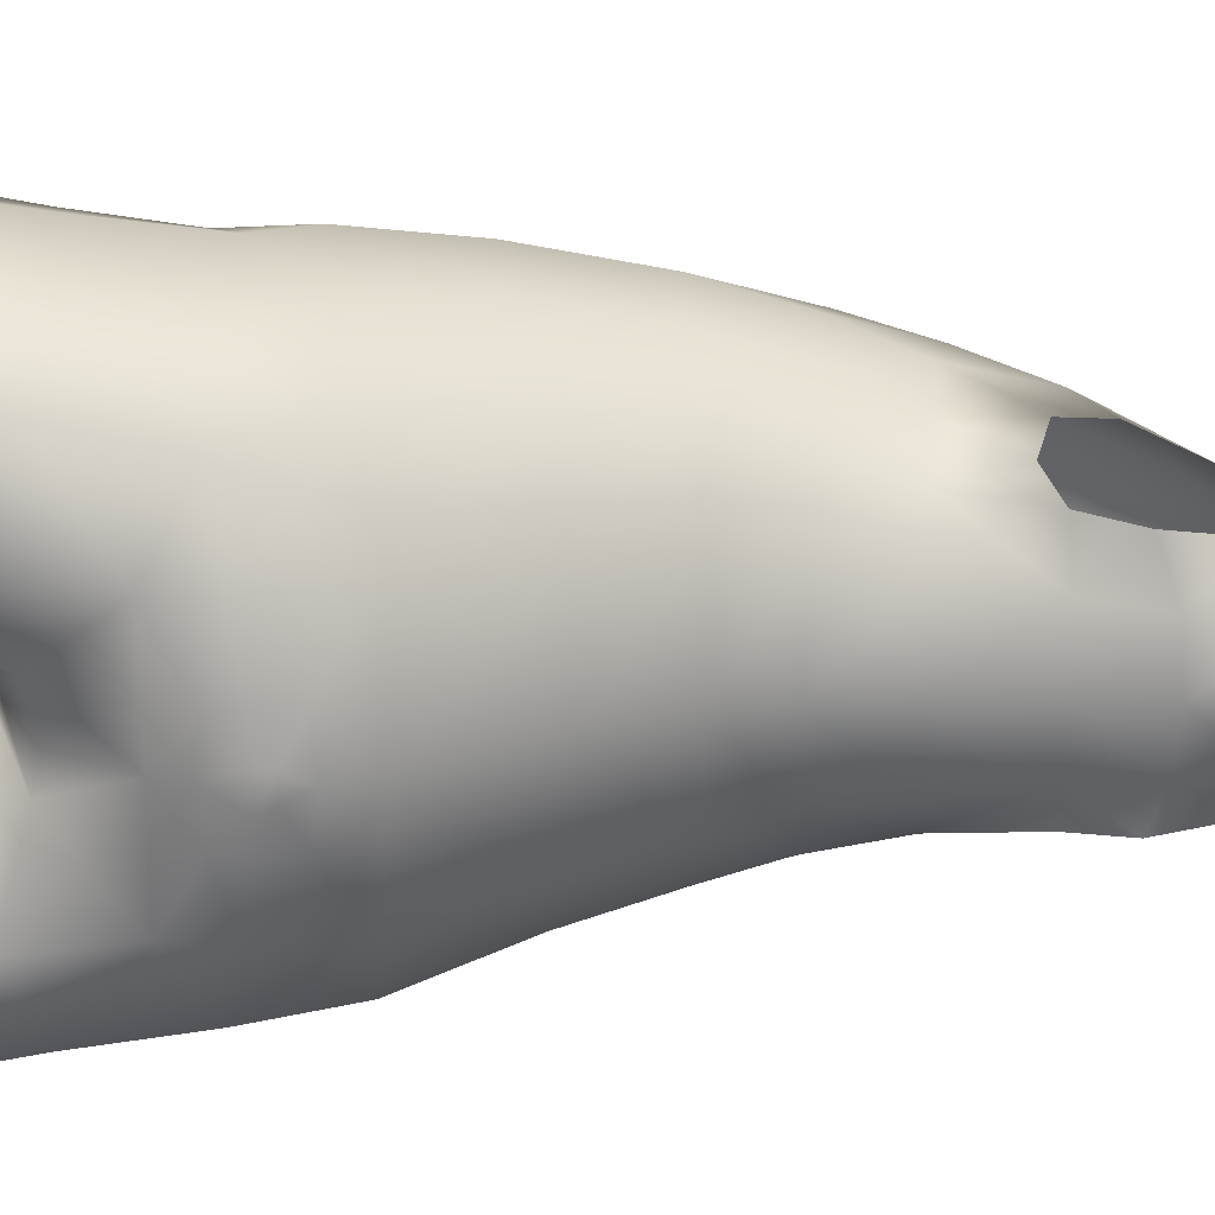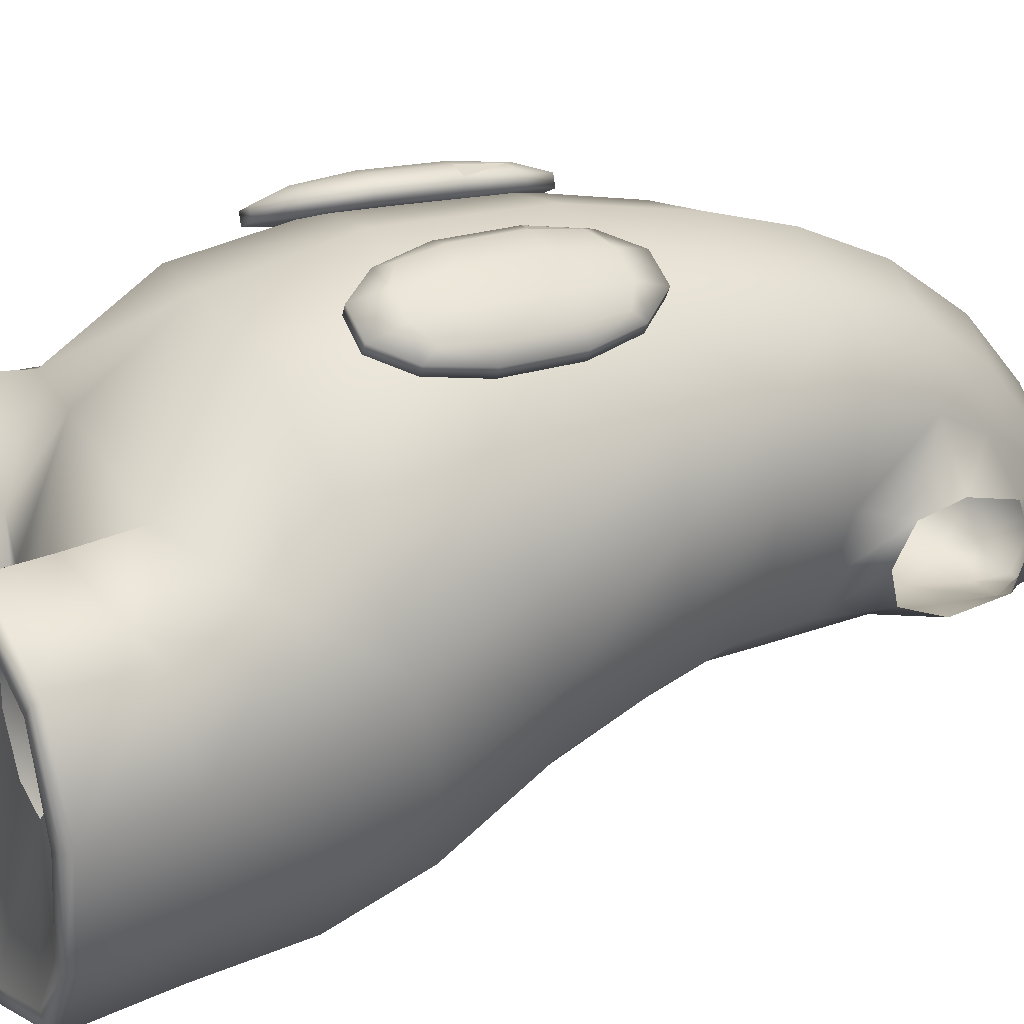
<metadata>
{"format":"obj","ext":"obj","renderer":"f3d","projection":"perspective","resolution":1024,"background":"white","views":[{"elev":-65.7,"azim":89.5,"up":"+Z"},{"elev":26.8,"azim":66.8,"up":"+Z"}]}
</metadata>
<code>
g default
v -0.01709 -0.003553 0.06219
v -0.01285 -0.00309 0.06126
v -0.01745 0.006525 0.0608
v -0.01489 0.009366 0.05942
v -0.02464 -0.01903 0.0607
v -0.0323 -0.01857 0.05679
v -0.03217 -0.03093 0.05593
v -0.02521 -0.03136 0.05948
v -0.02414 -0.0389 0.05735
v -0.01774 -0.03187 0.06006
v -0.01989 -0.02866 0.06134
v -0.02793 0.0176 0.05257
v -0.01899 0.017 0.05394
v -0.02664 0.01747 0.05003
v -0.02027 0.01713 0.05647
v -0.02236 0.009874 0.05884
v -0.02349 -0.002367 0.06044
v -0.01814 -0.01869 0.06243
v -0.0318 -0.03843 0.05344
v -0.03052 -0.03856 0.05091
v -0.02286 -0.03903 0.05482
v -0.03419 0.01055 0.04956
v -0.03299 0.01043 0.04721
v -0.03114 -0.001899 0.05653
v -0.01369 0.009247 0.05706
v -0.03744 -0.01751 0.05257
v -0.03651 -0.02764 0.05286
v -0.03704 -0.03069 0.05021
v -0.03584 -0.0308 0.04785
v -0.02932 0.0103 0.05529
v -0.03922 -0.01821 0.04865
v -0.03793 -0.01834 0.04612
v -0.03639 -0.002373 0.05234
v -0.01654 -0.03198 0.0577
v -0.03408 0.007542 0.05231
v -0.03807 -0.001548 0.04839
v -0.01401 -0.01976 0.06152
v -0.01272 -0.01988 0.05899
v -0.03678 -0.001676 0.04586
v -0.01157 -0.003218 0.05873
v -0.02489 -0.01077 0.0527
v 0.01634 -0.003553 0.06219
v 0.0167 0.006525 0.0608
v 0.0121 -0.00309 0.06126
v 0.01413 0.009366 0.05942
v 0.03142 -0.03093 0.05593
v 0.03154 -0.01857 0.05679
v 0.02389 -0.01903 0.0607
v 0.02446 -0.03136 0.05948
v 0.01699 -0.03187 0.06006
v 0.02339 -0.0389 0.05735
v 0.01913 -0.02866 0.06134
v 0.02718 0.0176 0.05257
v 0.02589 0.01747 0.05003
v 0.01824 0.017 0.05394
v 0.01952 0.01713 0.05647
v 0.02274 -0.002367 0.06044
v 0.02161 0.009874 0.05884
v 0.01739 -0.01869 0.06243
v 0.03105 -0.03843 0.05344
v 0.02211 -0.03903 0.05482
v 0.02976 -0.03856 0.05091
v 0.03344 0.01055 0.04956
v 0.03224 0.01043 0.04721
v 0.03039 -0.001899 0.05653
v 0.01294 0.009247 0.05706
v 0.03576 -0.02764 0.05286
v 0.03669 -0.01751 0.05257
v 0.03628 -0.03069 0.05021
v 0.03509 -0.0308 0.04785
v 0.02857 0.0103 0.05529
v 0.03847 -0.01821 0.04865
v 0.03718 -0.01834 0.04612
v 0.03564 -0.002373 0.05234
v 0.01579 -0.03198 0.0577
v 0.03333 0.007542 0.05231
v 0.03732 -0.001548 0.04839
v 0.01325 -0.01976 0.06152
v 0.01197 -0.01988 0.05899
v 0.03603 -0.001676 0.04586
v 0.01082 -0.003218 0.05873
v 0.02414 -0.01077 0.0527
v -0.02872 -0.09841 0.003434
v -0.03776 -0.09841 0.01186
v -0.05855 -0.09841 0.002393
v -0.05012 -0.09841 0.01143
v -0.02828 -0.09841 -0.008919
v -0.03672 -0.09841 -0.01796
v -0.04908 -0.09841 -0.01839
v -0.05811 -0.09841 -0.009807
v -0.03716 -0.09233 0.02925
v -0.0332 -0.07631 0.0291
v -0.05752 -0.08264 0.01858
v -0.05389 -0.05985 0.02001
v -0.000375 0.03746 0.05312
v -0.02219 0.03693 0.04754
v -0.0126 -0.1085 -0.04503
v -0.03248 -0.1048 -0.05613
v -0.01172 -0.0961 -0.04471
v -0.02996 -0.08593 -0.05547
v -0.004865 -0.1015 -0.009606
v -0.005277 -0.1002 -0.02854
v -0.003938 -0.09034 -0.01187
v -0.004504 -0.08795 -0.02957
v -0.000375 0.009368 0.05884
v -0.02468 0.00976 0.05257
v -0.000375 -0.02571 0.0598
v -0.02757 -0.02426 0.05289
v -0.000375 -0.05618 0.05347
v -0.03029 -0.05335 0.04653
v -0.01777 -0.1092 0.01866
v -0.01571 -0.1001 0.01591
v -0.04081 -0.1058 0.02995
v -0.0613 -0.1022 0.01774
v -0.06027 -0.07779 -0.02911
v -0.05624 -0.05122 -0.02795
v -0.04622 -0.05431 -0.047
v -0.05033 -0.07989 -0.04737
v -0.06782 -0.1007 -0.005738
v -0.06397 -0.07853 -0.003783
v -0.06036 -0.05284 -0.001465
v -0.05679 -0.03648 -0.01744
v -0.05929 -0.04121 0.00628
v -0.01313 -0.08878 0.01313
v -0.0421 0.01066 0.03641
v -0.03765 0.03524 0.03267
v -0.04838 0.01157 0.01784
v -0.04316 0.03307 0.01508
v -0.05183 -0.04677 0.02825
v -0.05411 -0.01649 0.01542
v -0.04707 -0.02061 0.03538
v -0.005287 -0.1104 -0.007663
v -0.000375 -0.07933 -0.04763
v -0.000375 -0.08644 -0.03295
v -0.01034 -0.08099 -0.04492
v -0.02706 -0.06352 -0.05557
v -0.000375 -0.09038 -0.01233
v -0.03799 0.01353 -0.01811
v -0.05216 -0.01216 -0.005351
v -0.04649 0.01253 -0.00117
v -0.04264 -0.008185 -0.0243
v -0.000375 -0.07959 0.03542
v -0.000375 -0.0905 0.008975
v -0.04113 0.03121 -0.001781
v -0.04646 -0.033 -0.03817
v -0.03354 0.02977 -0.01611
v -0.05426 -0.1018 -0.04835
v -0.000375 -0.06302 -0.05711
v -0.000375 0.01463 -0.03535
v -0.02356 0.01431 -0.03023
v -0.02067 0.02889 -0.02654
v -0.000451 0.02864 -0.03094
v -0.005544 -0.11 -0.02792
v -0.06435 -0.1007 -0.03048
v -0.000375 -0.004128 -0.04361
v -0.02634 -0.005332 -0.03788
v -0.02816 -0.03095 -0.0529
v -0.03316 -0.1074 -0.05085
v -0.05409 -0.1038 -0.04754
v -0.0327 -0.1069 -0.05516
v -0.05243 -0.1046 -0.04403
v -0.0639 -0.1027 -0.0301
v -0.06125 -0.1035 -0.02846
v -0.06421 -0.1034 -0.00699
v -0.05844 -0.1046 0.01391
v -0.0672 -0.1026 -0.005989
v -0.0608 -0.104 0.01709
v -0.000375 -0.02998 -0.05912
v -0.0275 -0.05049 -0.05718
v -0.01549 -0.1102 -0.04112
v -0.01314 -0.1102 -0.04434
v -0.02014 -0.1103 0.01534
v -0.01823 -0.1106 0.01835
v -0.04053 -0.1074 0.02491
v -0.04084 -0.1073 0.02918
v -0.008963 -0.1116 -0.007932
v -0.005894 -0.112 -0.00752
v -0.00919 -0.1113 -0.02595
v -0.006157 -0.1116 -0.02751
v -0.000375 -0.03881 -0.06
v -0.01162 -0.03993 -0.05792
v -0.000375 -0.04335 -0.06046
v -0.003093 -0.04456 -0.0605
v -0.01216 -0.04847 -0.05945
v -0.004257 -0.04743 -0.06062
v -0.01124 -0.05486 -0.05899
v -0.000375 -0.05554 -0.05956
v -0.003093 -0.05039 -0.06076
v -0.000375 -0.05169 -0.06082
v 0.05677 -0.08264 0.01858
v 0.03245 -0.07631 0.0291
v 0.03641 -0.09233 0.02925
v 0.05314 -0.05985 0.02001
v 0.0213 0.03694 0.04758
v 0.02921 -0.08593 -0.05547
v 0.03173 -0.1048 -0.05613
v 0.01097 -0.0961 -0.04471
v 0.01185 -0.1085 -0.04503
v 0.004116 -0.1015 -0.009606
v 0.003188 -0.09034 -0.01187
v 0.004528 -0.1002 -0.02854
v 0.003755 -0.08795 -0.02957
v 0.02683 -0.02426 0.05289
v 0.02393 0.00976 0.05257
v 0.02954 -0.05335 0.04653
v 0.01496 -0.1001 0.01591
v 0.04006 -0.1058 0.02995
v 0.01702 -0.1092 0.01866
v 0.06055 -0.1022 0.01774
v 0.04547 -0.05431 -0.047
v 0.05549 -0.05122 -0.02795
v 0.05952 -0.07779 -0.02911
v 0.04958 -0.07989 -0.04737
v 0.06707 -0.1007 -0.005738
v 0.06323 -0.07853 -0.003783
v 0.05604 -0.03648 -0.01744
v 0.05961 -0.05284 -0.001465
v 0.05854 -0.04121 0.00628
v 0.01238 -0.08878 0.01313
v 0.04205 0.03296 0.01529
v 0.03661 0.0352 0.03281
v 0.0476 0.01156 0.01784
v 0.04136 0.01066 0.03641
v 0.04632 -0.02061 0.03538
v 0.05108 -0.04677 0.02825
v 0.05336 -0.01649 0.01542
v 0.004538 -0.1104 -0.007663
v 0.009592 -0.08099 -0.04492
v 0.02631 -0.06352 -0.05557
v 0.05141 -0.01216 -0.005351
v 0.04189 -0.008185 -0.0243
v 0.03718 0.01351 -0.01807
v 0.04567 0.0125 -0.001129
v 0.04001 0.03106 -0.00155
v 0.04571 -0.033 -0.03817
v 0.03248 0.02964 -0.01591
v 0.05351 -0.1018 -0.04835
v 0.01972 0.02884 -0.02643
v 0.0228 0.01431 -0.03023
v 0.004795 -0.11 -0.02792
v 0.0636 -0.1007 -0.03048
v 0.02559 -0.005332 -0.03788
v 0.02741 -0.03095 -0.0529
v 0.03241 -0.1074 -0.05085
v 0.03195 -0.1069 -0.05516
v 0.05334 -0.1038 -0.04754
v 0.05168 -0.1046 -0.04403
v 0.06315 -0.1027 -0.0301
v 0.0605 -0.1035 -0.02846
v 0.06346 -0.1034 -0.00699
v 0.06645 -0.1026 -0.005989
v 0.05769 -0.1046 0.01391
v 0.06005 -0.104 0.01709
v 0.02675 -0.05049 -0.05718
v 0.01239 -0.1102 -0.04434
v 0.01474 -0.1102 -0.04112
v 0.04009 -0.1073 0.02918
v 0.01748 -0.1106 0.01835
v 0.03978 -0.1074 0.02491
v 0.01938 -0.1103 0.01534
v 0.005144 -0.112 -0.00752
v 0.008213 -0.1116 -0.007932
v 0.008441 -0.1113 -0.02595
v 0.005408 -0.1116 -0.02751
v 0.01087 -0.03993 -0.05792
v 0.002341 -0.04456 -0.0605
v 0.01141 -0.04847 -0.05945
v 0.003506 -0.04743 -0.06062
v 0.01049 -0.05486 -0.05899
v 0.002341 -0.05039 -0.06076
v 0.01586 -0.09841 0.003434
v 0.0249 -0.09841 0.01186
v 0.03725 -0.09841 0.01143
v 0.04568 -0.09841 0.002393
v 0.01542 -0.09841 -0.008919
v 0.02386 -0.09841 -0.01796
v 0.03621 -0.09841 -0.01839
v 0.04525 -0.09841 -0.009807
v -0.03047 0.06477 -0.01137
v -0.03327 0.06769 -0.000677
v -0.02666 0.06842 -0.02121
v -0.03183 0.07849 0.001642
v -0.02548 0.09304 -0.003521
v -0.02511 0.08016 -0.02601
v -0.02278 0.09433 -0.02439
v -0.02459 0.09661 -0.01381
v -0.000582 0.0566 0.04714
v -0.02019 0.05555 0.04174
v -0.009109 0.1073 -0.001042
v 1.3e-05 0.1097 -0.00152
v -0.01425 0.1076 -0.007391
v -0.000215 0.1131 -0.02072
v -0.01806 0.07492 0.03266
v -0.03434 0.053 0.02686
v -0.03011 0.07144 0.01929
v -0.01821 0.04546 -0.02712
v -0.01556 0.06743 -0.02731
v -0.000492 0.0452 -0.03089
v -0.000442 0.06639 -0.03044
v -0.03831 0.0502 0.008152
v -0.03516 0.04829 -0.006194
v -0.000132 0.09866 -0.03389
v -0.01099 0.098 -0.03157
v -0.009128 0.1049 -0.03085
v -0.000132 0.1074 -0.03386
v -0.01126 0.1026 0.005896
v 0.002287 0.1045 0.008923
v -0.000621 0.07608 0.03771
v -0.000275 0.09329 0.02398
v -0.01562 0.09085 0.01938
v -0.02876 0.0472 -0.01795
v -0.02037 0.09864 0.000447
v -0.02582 0.08491 0.01103
v -0.01371 0.1051 -0.02311
v -0.01743 0.1035 -0.009357
v -0.01594 0.1047 -0.01544
v -0.000302 0.08333 -0.03177
v -0.01359 0.0831 -0.02938
v 0.03132 0.06612 0.000679
v 0.02857 0.06307 -0.009975
v 0.0252 0.0668 -0.02011
v 0.02506 0.09154 -0.002947
v 0.03024 0.0768 0.002836
v 0.02435 0.07848 -0.02523
v 0.02269 0.09295 -0.02404
v 0.02452 0.0952 -0.01343
v 0.01912 0.05559 0.04185
v 0.01416 0.1071 -0.007435
v 0.009483 0.1068 -0.001142
v 0.03312 0.05289 0.0271
v 0.01673 0.07461 0.0328
v 0.02864 0.07107 0.01977
v 0.01455 0.06694 -0.02698
v 0.01717 0.04533 -0.02694
v 0.0337 0.04778 -0.005587
v 0.03688 0.04982 0.008661
v 0.008881 0.1047 -0.03083
v 0.01078 0.0976 -0.03151
v 0.01305 0.1008 0.005624
v 0.01459 0.09016 0.01962
v 0.02745 0.04678 -0.01748
v 0.02037 0.09728 0.00064
v 0.02444 0.08386 0.01173
v 0.01348 0.1047 -0.02311
v 0.01724 0.1029 -0.009343
v 0.0157 0.1042 -0.01545
v 0.01299 0.0826 -0.02919
v -0.02219 0.03693 0.04754
v -0.000375 0.03746 0.05312
v -0.03765 0.03524 0.03267
v -0.04316 0.03307 0.01508
v -0.04113 0.03121 -0.001781
v -0.03354 0.02977 -0.01611
v -0.02067 0.02889 -0.02654
v -0.000451 0.02864 -0.03094
v 0.01972 0.02884 -0.02643
v 0.03248 0.02964 -0.01591
v 0.04001 0.03106 -0.00155
v 0.04205 0.03296 0.01529
v 0.03661 0.0352 0.03281
v 0.0213 0.03694 0.04758
g animatemickey:MeshpolySurface7polySurface3polySurface10polySurface14polySurface12polySurface15
f 1 2 3
f 4 3 2
f 5 6 7
f 8 5 7
f 8 9 10
f 11 8 10
f 12 13 14
f 13 12 15
f 16 17 3
f 1 3 17
f 17 18 1
f 18 17 5
f 19 20 21
f 9 19 21
f 22 12 23
f 14 23 12
f 17 24 5
f 6 5 24
f 15 25 13
f 25 15 4
f 6 26 27
f 27 7 6
f 19 28 20
f 28 29 20
f 16 30 17
f 24 17 30
f 31 32 29
f 29 28 31
f 24 33 6
f 26 6 33
f 21 10 9
f 10 21 34
f 26 31 27
f 28 27 31
f 7 28 19
f 27 28 7
f 30 35 24
f 33 24 35
f 3 4 16
f 15 16 4
f 26 33 31
f 36 31 33
f 15 12 16
f 30 16 12
f 9 8 19
f 7 19 8
f 33 35 36
f 22 36 35
f 22 30 12
f 35 30 22
f 37 10 38
f 34 38 10
f 36 39 31
f 32 31 39
f 37 38 40
f 40 2 37
f 23 36 22
f 39 36 23
f 10 37 11
f 18 11 37
f 2 40 4
f 25 4 40
f 2 1 18
f 37 2 18
f 5 11 18
f 11 5 8
f 23 14 41
f 14 13 41
f 25 41 13
f 25 40 41
f 23 41 39
f 40 38 41
f 39 41 32
f 29 41 20
f 21 20 41
f 34 21 41
f 34 41 38
f 29 32 41
f 42 43 44
f 45 44 43
f 46 47 48
f 46 48 49
f 50 51 49
f 50 49 52
f 53 54 55
f 56 53 55
f 42 57 43
f 58 43 57
f 42 59 57
f 48 57 59
f 60 61 62
f 61 60 51
f 63 64 53
f 54 53 64
f 65 57 48
f 47 65 48
f 56 55 66
f 66 45 56
f 47 67 68
f 67 47 46
f 62 69 60
f 70 69 62
f 71 58 57
f 71 57 65
f 70 72 69
f 73 72 70
f 74 65 47
f 68 74 47
f 51 50 61
f 75 61 50
f 68 67 72
f 69 72 67
f 69 46 60
f 67 46 69
f 76 71 65
f 76 65 74
f 45 43 58
f 45 58 56
f 68 72 74
f 77 74 72
f 58 53 56
f 53 58 71
f 46 49 60
f 51 60 49
f 74 77 76
f 63 76 77
f 71 63 53
f 76 63 71
f 78 79 50
f 75 50 79
f 72 73 80
f 80 77 72
f 44 81 78
f 79 78 81
f 77 80 64
f 64 63 77
f 59 78 52
f 50 52 78
f 44 45 81
f 66 81 45
f 78 59 44
f 42 44 59
f 48 59 52
f 52 49 48
f 82 54 64
f 82 55 54
f 55 82 66
f 82 81 66
f 80 82 64
f 82 79 81
f 73 82 80
f 62 82 70
f 82 62 61
f 82 61 75
f 79 82 75
f 82 73 70
f 91 92 93
f 94 93 92
f 97 98 99
f 100 99 98
f 101 102 103
f 104 103 102
f 105 106 107
f 108 107 106
f 109 107 110
f 108 110 107
f 111 112 113
f 91 113 112
f 113 91 114
f 93 114 91
f 115 116 117
f 118 115 117
f 114 93 119
f 120 119 93
f 116 121 122
f 123 122 121
f 92 91 124
f 112 124 91
f 125 126 127
f 128 127 126
f 123 129 130
f 131 130 129
f 112 111 132
f 101 112 132
f 133 134 135
f 104 135 134
f 106 125 108
f 131 108 125
f 100 136 135
f 135 99 100
f 121 94 123
f 129 123 94
f 131 125 130
f 127 130 125
f 137 103 104
f 104 134 137
f 138 139 140
f 141 139 138
f 92 124 142
f 143 142 124
f 127 128 140
f 144 140 128
f 145 122 141
f 139 141 122
f 144 146 140
f 138 140 146
f 98 147 100
f 118 100 147
f 133 135 148
f 136 148 135
f 95 96 105
f 106 105 96
f 149 150 151
f 152 149 151
f 96 126 106
f 125 106 126
f 136 100 118
f 136 118 117
f 101 132 153
f 102 101 153
f 108 131 129
f 110 108 129
f 154 119 115
f 120 115 119
f 130 127 139
f 140 139 127
f 155 156 150
f 149 155 150
f 93 94 120
f 121 120 94
f 153 97 102
f 99 102 97
f 92 109 110
f 142 109 92
f 147 154 118
f 115 118 154
f 122 123 139
f 130 139 123
f 94 92 110
f 94 110 129
f 138 146 150
f 151 150 146
f 143 124 103
f 137 143 103
f 104 102 99
f 104 99 135
f 120 121 116
f 115 120 116
f 103 124 101
f 112 101 124
f 156 141 138
f 150 156 138
f 157 145 141
f 156 157 141
f 158 159 160
f 159 158 161
f 159 161 162
f 163 162 161
f 164 165 166
f 167 166 165
f 168 157 156
f 155 168 156
f 145 169 117
f 157 169 145
f 169 136 117
f 116 145 117
f 122 145 116
f 162 163 164
f 164 166 162
f 170 158 171
f 160 171 158
f 172 173 174
f 175 174 173
f 165 174 167
f 174 175 167
f 176 177 172
f 173 172 177
f 176 178 177
f 178 179 177
f 171 179 170
f 178 170 179
f 180 181 168
f 181 157 168
f 182 183 180
f 183 181 180
f 184 169 181
f 157 181 169
f 181 185 184
f 185 181 183
f 136 186 148
f 187 148 186
f 186 188 187
f 189 187 188
f 169 186 136
f 184 186 169
f 184 188 186
f 185 188 184
f 165 85 86
f 86 174 165
f 172 83 176
f 176 87 178
f 176 83 87
f 170 87 88
f 170 178 87
f 170 88 158
f 164 85 165
f 84 172 174
f 86 84 174
f 172 84 83
f 158 89 161
f 158 88 89
f 161 89 163
f 163 89 90
f 164 90 85
f 90 164 163
f 114 167 113
f 175 113 167
f 175 173 113
f 111 113 173
f 111 173 132
f 177 132 173
f 177 179 132
f 153 132 179
f 179 171 153
f 97 153 171
f 98 171 160
f 171 98 97
f 160 159 98
f 147 98 159
f 154 159 162
f 159 154 147
f 119 162 166
f 162 119 154
f 166 167 119
f 114 119 167
f 190 191 192
f 191 190 193
f 195 196 197
f 198 197 196
f 199 200 201
f 202 201 200
f 203 204 107
f 105 107 204
f 203 107 205
f 109 205 107
f 192 206 207
f 208 207 206
f 190 192 209
f 207 209 192
f 210 211 212
f 210 212 213
f 209 214 190
f 215 190 214
f 216 217 211
f 218 217 216
f 206 192 219
f 191 219 192
f 220 221 222
f 223 222 221
f 224 225 226
f 218 226 225
f 206 227 208
f 227 206 199
f 202 134 228
f 133 228 134
f 223 204 203
f 223 203 224
f 228 229 195
f 228 195 197
f 225 193 218
f 217 218 193
f 224 226 223
f 222 223 226
f 137 202 200
f 202 137 134
f 230 231 232
f 232 233 230
f 219 191 142
f 219 142 143
f 234 220 233
f 222 233 220
f 230 216 231
f 235 231 216
f 236 234 233
f 236 233 232
f 213 237 195
f 196 195 237
f 133 148 228
f 229 228 148
f 105 194 95
f 204 194 105
f 238 239 149
f 238 149 152
f 221 194 204
f 221 204 223
f 213 195 229
f 229 210 213
f 199 240 227
f 240 199 201
f 225 203 205
f 224 203 225
f 215 214 212
f 241 212 214
f 226 230 222
f 233 222 230
f 239 242 155
f 239 155 149
f 215 193 190
f 193 215 217
f 240 201 198
f 197 198 201
f 205 109 191
f 142 191 109
f 212 241 213
f 237 213 241
f 226 218 230
f 216 230 218
f 205 191 193
f 193 225 205
f 232 239 236
f 238 236 239
f 143 200 219
f 200 143 137
f 201 202 197
f 228 197 202
f 211 217 215
f 211 215 212
f 206 219 199
f 200 199 219
f 232 231 242
f 232 242 239
f 231 235 243
f 231 243 242
f 244 245 246
f 247 244 246
f 246 248 247
f 249 247 248
f 250 251 252
f 253 252 251
f 242 243 168
f 242 168 155
f 210 254 235
f 243 235 254
f 210 229 254
f 235 211 210
f 216 211 235
f 251 250 248
f 249 248 250
f 245 244 255
f 256 255 244
f 257 258 259
f 260 259 258
f 253 259 252
f 259 253 257
f 258 261 260
f 262 260 261
f 261 263 262
f 263 261 264
f 255 256 264
f 263 264 256
f 168 265 180
f 265 168 243
f 266 182 180
f 266 180 265
f 243 254 265
f 267 265 254
f 267 268 265
f 266 265 268
f 229 148 269
f 187 269 148
f 189 270 187
f 269 187 270
f 229 269 254
f 267 254 269
f 269 270 267
f 268 267 270
f 209 207 253
f 257 253 207
f 208 258 207
f 257 207 258
f 258 208 227
f 258 227 261
f 261 227 264
f 240 264 227
f 264 240 255
f 198 255 240
f 245 255 196
f 198 196 255
f 237 246 196
f 245 196 246
f 241 248 246
f 246 237 241
f 251 248 214
f 241 214 248
f 209 253 214
f 251 214 253
f 266 268 270 189 188 185 183 182
f 273 274 252
f 252 259 273
f 262 271 260
f 263 275 262
f 275 271 262
f 276 275 256
f 275 263 256
f 244 276 256
f 252 274 250
f 259 260 272
f 259 272 273
f 271 272 260
f 247 277 244
f 277 276 244
f 249 277 247
f 278 277 249
f 274 278 250
f 249 250 278
f 287 288 349
f 348 349 288
f 289 290 291
f 292 291 290
f 288 293 294
f 295 294 293
f 348 288 350
f 294 350 288
f 296 297 298
f 299 298 297
f 351 300 352
f 301 352 300
f 302 303 304
f 305 302 304
f 289 306 307
f 289 307 290
f 287 308 293
f 287 293 288
f 309 310 308
f 293 308 310
f 298 355 296
f 354 296 355
f 352 301 353
f 311 353 301
f 291 312 289
f 306 289 312
f 313 295 310
f 293 310 295
f 296 354 311
f 353 311 354
f 306 310 307
f 309 307 310
f 312 313 306
f 310 306 313
f 304 314 292
f 304 292 305
f 350 294 351
f 300 351 294
f 315 291 316
f 314 316 292
f 292 316 291
f 317 318 303
f 302 317 303
f 297 318 299
f 317 299 318
f 282 313 283
f 312 283 313
f 313 282 295
f 280 295 282
f 291 315 312
f 283 312 315
f 294 295 300
f 280 300 295
f 285 314 303
f 304 303 314
f 296 311 297
f 281 297 311
f 301 279 311
f 281 311 279
f 300 280 301
f 279 301 280
f 285 318 284
f 318 285 303
f 281 284 297
f 318 297 284
f 316 286 315
f 283 315 286
f 286 316 285
f 314 285 316
f 349 327 287
f 361 327 349
f 292 290 328
f 329 328 290
f 330 331 327
f 332 331 330
f 330 327 360
f 361 360 327
f 333 334 298
f 333 298 299
f 335 336 358
f 359 358 336
f 337 338 302
f 337 302 305
f 339 329 307
f 290 307 329
f 331 308 287
f 327 331 287
f 308 340 309
f 340 308 331
f 356 355 334
f 298 334 355
f 341 335 357
f 358 357 335
f 339 342 329
f 328 329 342
f 343 340 332
f 331 332 340
f 357 356 341
f 334 341 356
f 309 340 307
f 339 307 340
f 342 339 343
f 340 343 339
f 344 337 292
f 305 292 337
f 336 330 359
f 360 359 330
f 345 346 328
f 292 328 346
f 344 292 346
f 338 347 317
f 338 317 302
f 347 333 299
f 347 299 317
f 322 342 343
f 322 343 323
f 323 343 332
f 323 332 319
f 322 345 342
f 328 342 345
f 319 332 336
f 330 336 332
f 337 344 338
f 325 338 344
f 321 341 333
f 334 333 341
f 341 320 335
f 320 341 321
f 320 319 335
f 336 335 319
f 324 347 325
f 338 325 347
f 324 321 333
f 324 333 347
f 322 326 345
f 346 345 326
f 325 346 326
f 346 325 344

</code>
